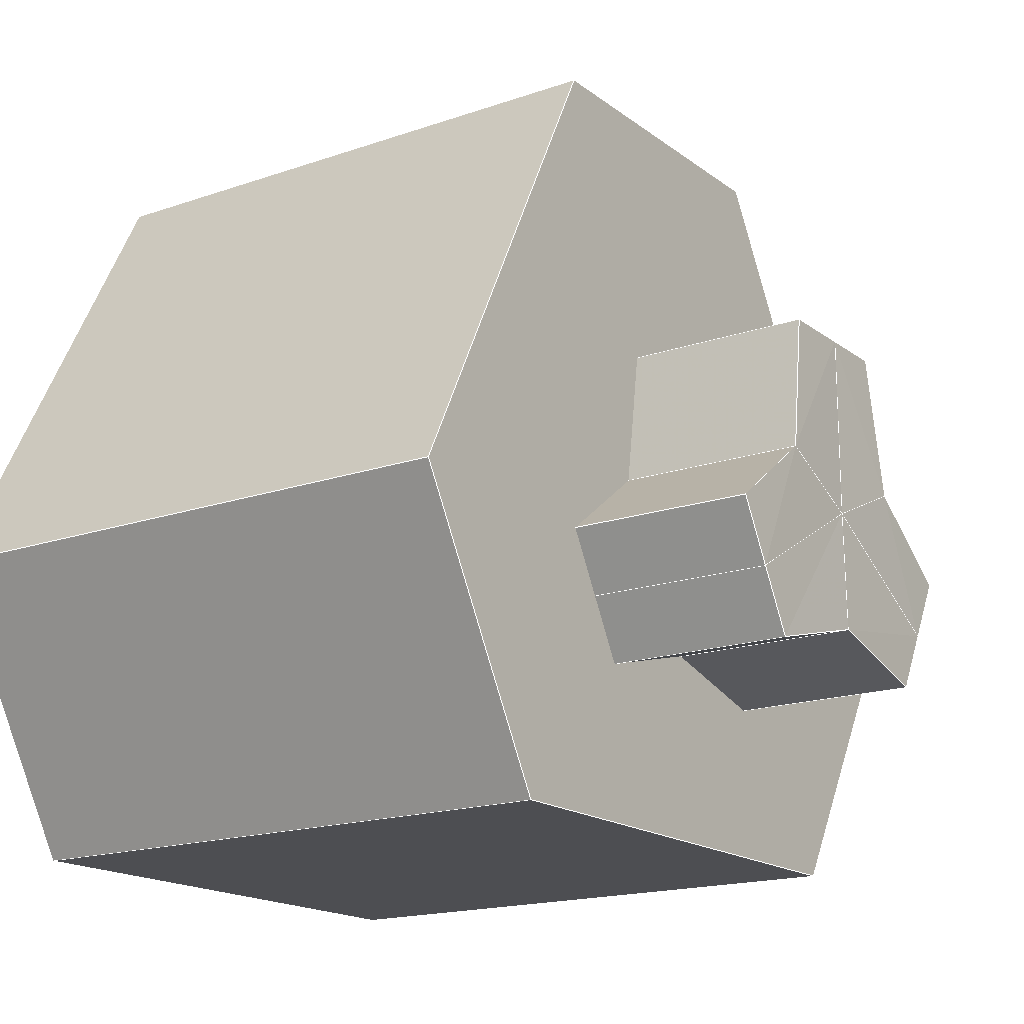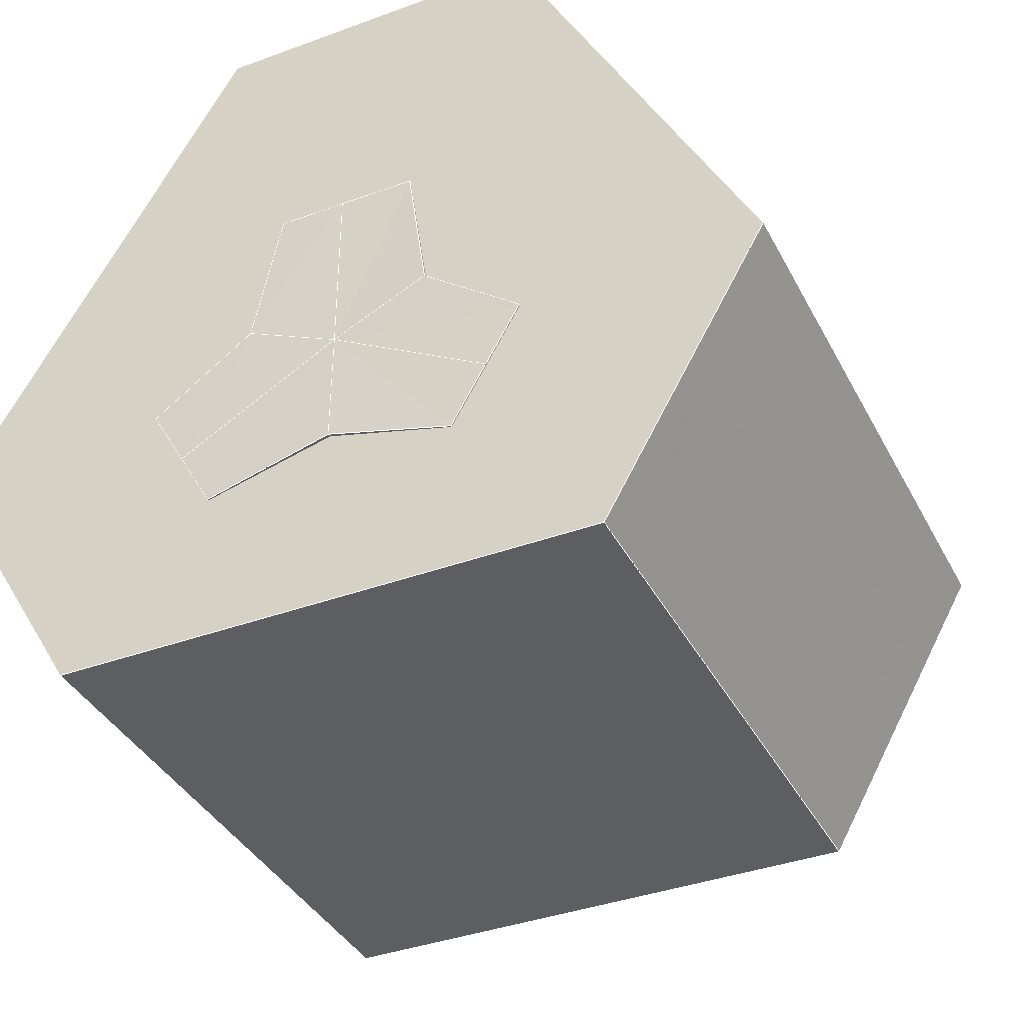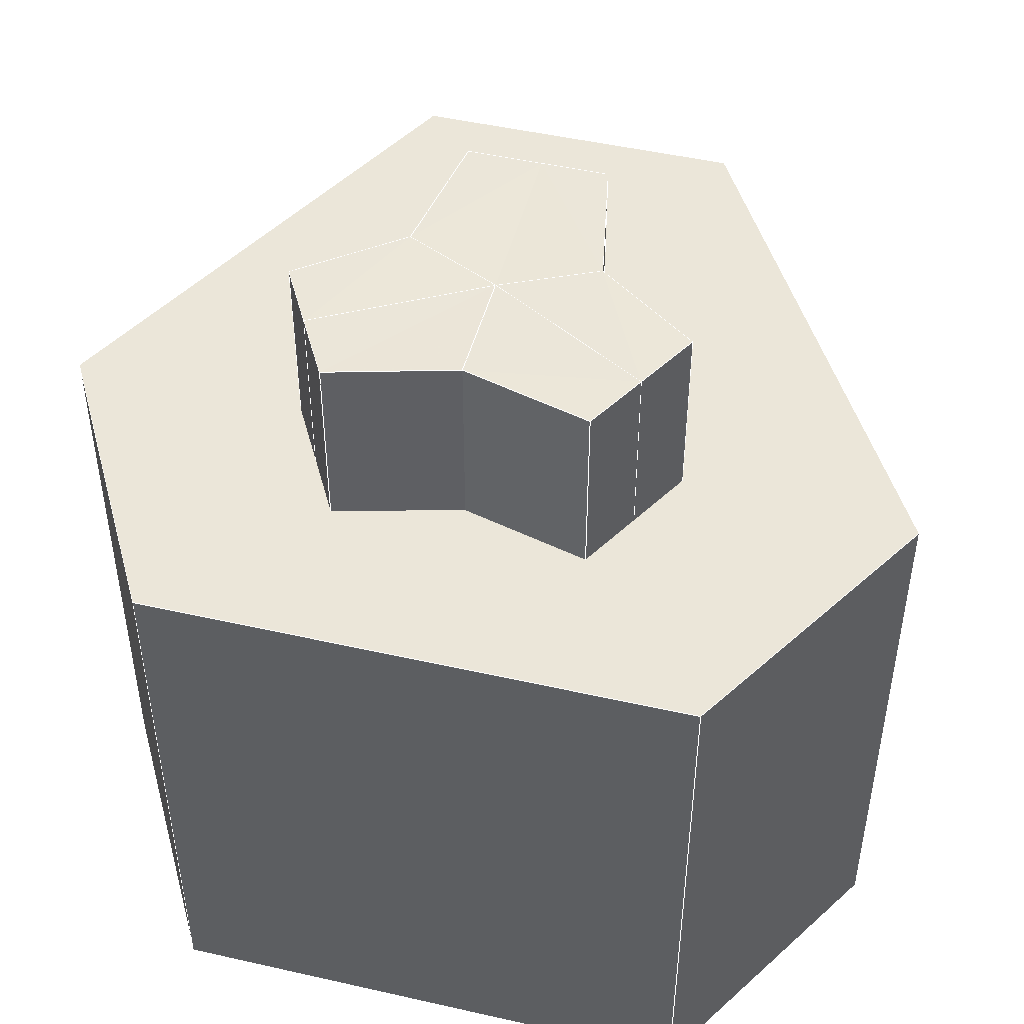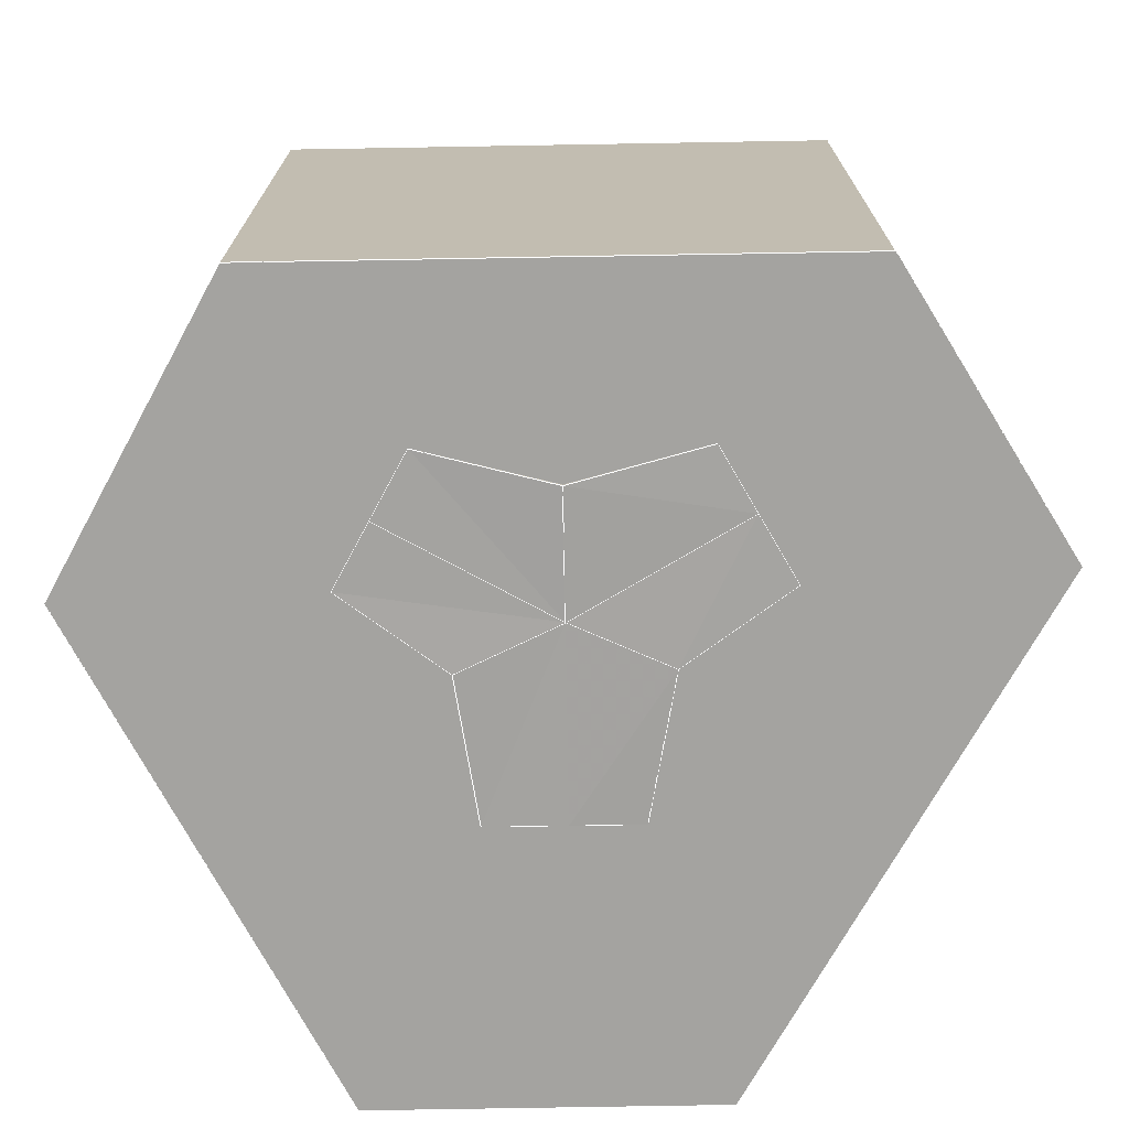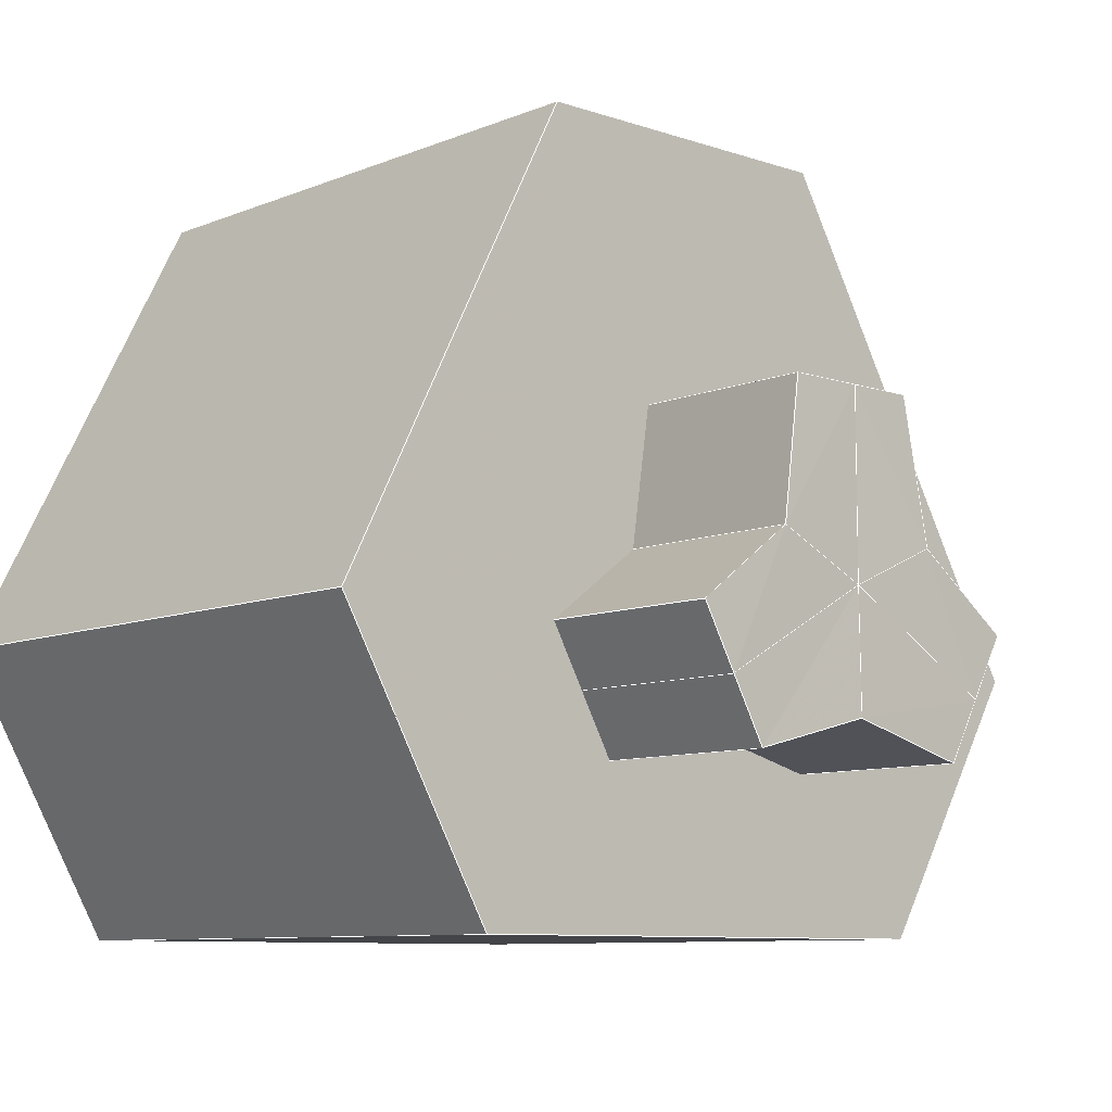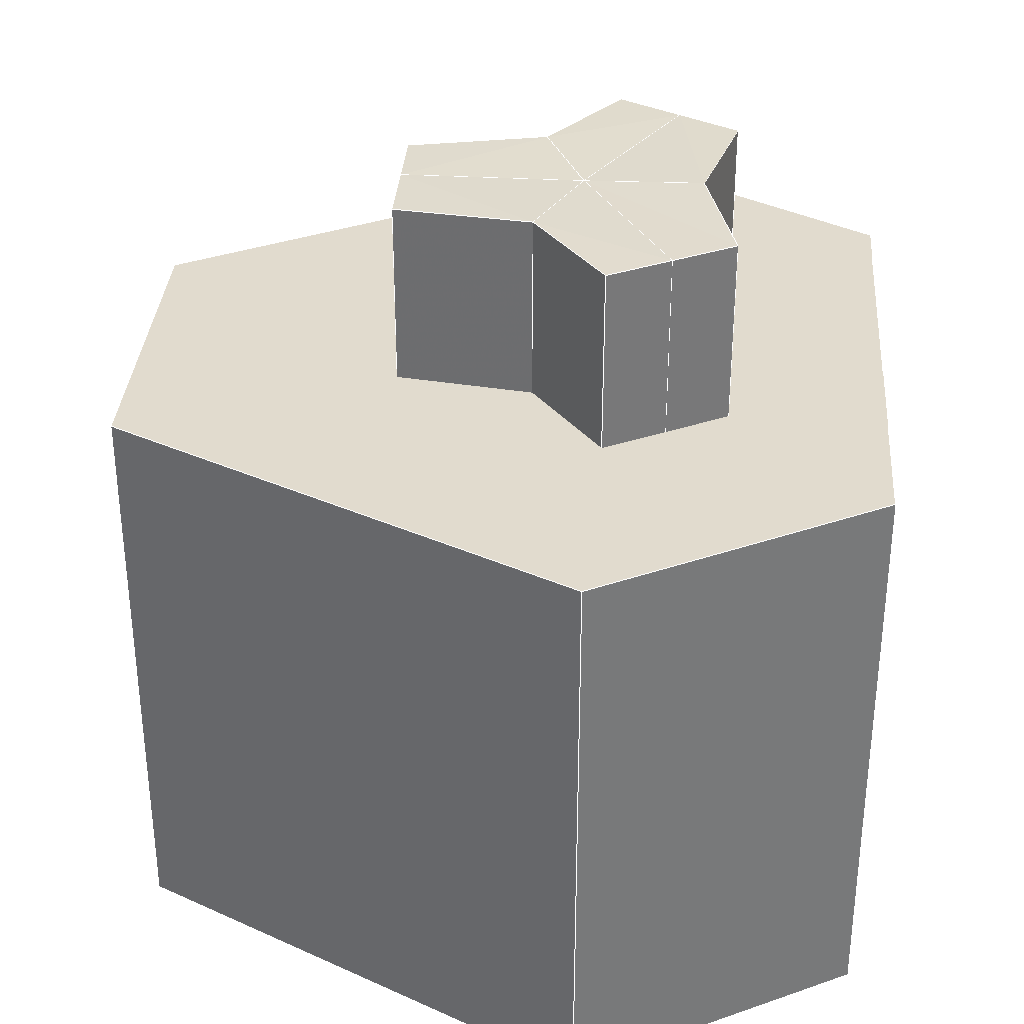
<metadata>
{"format":"obj","ext":"obj","renderer":"f3d","projection":"perspective","resolution":1024,"background":"white","views":[{"elev":-17.2,"azim":124.7,"up":"+Z"},{"elev":-38.0,"azim":25.0,"up":"+Z"},{"elev":48.0,"azim":-165.7,"up":"+Y"},{"elev":-72.9,"azim":-179.0,"up":"+Y"},{"elev":-8.8,"azim":137.6,"up":"+Z"},{"elev":33.8,"azim":94.3,"up":"+Y"}]}
</metadata>
<code>
v 0.09768 0.3506 -0.1518
v -0.005832 0.3522 -0.1246
v -0.006048 0.3506 -0.02718
v 0.1257 0.3506 -0.1015
v 0.09768 -0.301 -0.1518
v 0.1257 -0.301 -0.1015
v -0.006048 -0.301 -0.02718
v -0.005832 -0.3025 -0.1246
v 0.09768 -0.301 -0.1518
v 0.09768 0.3506 -0.1518
v 0.1257 0.3506 -0.1015
v 0.1257 -0.301 -0.1015
v 0.1536 -0.301 -0.05163
v 0.1536 0.3506 -0.05163
v 0.07264 0.3522 0.009079
v 0.07264 -0.3025 0.009079
v 0.05586 -0.301 0.1227
v 0.05586 0.3506 0.1227
v -0.006048 0.3506 0.1228
v -0.006048 -0.301 0.1228
v -0.06119 -0.301 0.1229
v -0.06119 0.3506 0.1229
v -0.08324 0.3522 0.007645
v -0.08324 -0.3025 0.007645
v -0.1665 -0.301 -0.05092
v -0.1665 0.3506 -0.05092
v -0.138 0.3506 -0.1022
v -0.138 -0.301 -0.1022
v -0.1104 -0.301 -0.1517
v -0.1104 0.3506 -0.1517
v -0.005832 0.3522 -0.1246
v -0.005832 -0.3025 -0.1246
v -0.006048 0.3506 0.1228
v -0.006048 0.3506 -0.02682
v -0.006367 0.3506 -0.027
v -0.08324 0.3522 0.007645
v -0.06119 0.3506 0.1229
v -0.006367 -0.301 -0.027
v -0.138 -0.301 -0.1022
v -0.1104 -0.301 -0.1517
v -0.06119 0.3506 0.1229
v -0.06119 -0.301 0.1229
v 0.09768 0.3506 -0.1518
v 0.09768 -0.301 -0.1518
v 0.07264 0.3522 0.009079
v 0.05586 0.3506 0.1227
v -0.006048 -0.301 -0.02682
v 0.07264 -0.3025 0.009079
v 0.05586 -0.301 0.1227
v -0.006048 -0.301 0.1228
v -0.138 0.3506 -0.1022
v -0.1104 0.3506 -0.1517
v -0.08324 -0.3025 0.007645
v -0.1665 -0.301 -0.05092
v 0.1536 0.3506 -0.05163
v 0.1536 -0.301 -0.05163
v 0.1536 0.3506 -0.05163
v 0.1536 -0.301 -0.05163
v -0.1665 0.3506 -0.05092
v -0.1665 -0.301 -0.05092
v -0.1665 0.3506 -0.05092
v -0.06119 -0.301 0.1229
v 0.2173 0.1955 -0.2802
v -0.228 0.1955 -0.2802
v -0.3588 0.1955 -0.06035
v -0.1235 0.1955 0.3434
v 0.1503 0.1955 0.3434
v 0.3501 0.1955 -0.04612
v 0.2173 -0.2996 -0.2802
v 0.3501 -0.2996 -0.04612
v 0.1503 -0.2996 0.3434
v -0.1235 -0.2996 0.3434
v -0.3588 -0.2996 -0.06035
v -0.228 -0.2996 -0.2802
v 0.2173 -0.2996 -0.2802
v 0.2173 0.1955 -0.2802
v 0.3501 0.1955 -0.04612
v 0.3501 -0.2996 -0.04612
v 0.3501 -0.2996 -0.04612
v 0.3501 0.1955 -0.04612
v 0.1503 0.1955 0.3434
v 0.1503 -0.2996 0.3434
v 0.1503 -0.2996 0.3434
v 0.1503 0.1955 0.3434
v -0.1235 0.1955 0.3434
v -0.1235 -0.2996 0.3434
v -0.1235 -0.2996 0.3434
v -0.1235 0.1955 0.3434
v -0.3588 0.1955 -0.06035
v -0.3588 -0.2996 -0.06035
v -0.3588 -0.2996 -0.06035
v -0.3588 0.1955 -0.06035
v -0.228 0.1955 -0.2802
v -0.228 -0.2996 -0.2802
v -0.228 -0.2996 -0.2802
v -0.228 0.1955 -0.2802
v 0.2173 0.1955 -0.2802
v 0.2173 -0.2996 -0.2802
f 1 2 3
f 1 3 4
f 5 6 7
f 5 7 8
f 9 10 11
f 9 11 12
f 13 14 15
f 13 15 16
f 17 18 19
f 17 19 20
f 21 22 23
f 21 23 24
f 25 26 27
f 25 27 28
f 29 30 31
f 29 31 32
f 33 34 35
f 33 35 36
f 33 36 37
f 8 7 38
f 8 38 39
f 8 39 40
f 20 19 41
f 20 41 42
f 32 31 43
f 32 43 44
f 45 34 33
f 45 33 46
f 47 48 49
f 47 49 50
f 16 15 18
f 16 18 17
f 28 27 30
f 28 30 29
f 51 35 3
f 51 3 2
f 51 2 52
f 39 38 53
f 39 53 54
f 4 3 34
f 4 34 45
f 4 45 55
f 7 6 56
f 7 56 48
f 7 48 47
f 12 11 57
f 12 57 58
f 24 23 59
f 24 59 60
f 36 35 51
f 36 51 61
f 38 7 47
f 3 35 34
f 53 38 47
f 53 47 50
f 53 50 62
f 63 64 65
f 63 65 66
f 63 66 67
f 63 67 68
f 69 70 71
f 69 71 72
f 69 72 73
f 69 73 74
f 75 76 77
f 75 77 78
f 79 80 81
f 79 81 82
f 83 84 85
f 83 85 86
f 87 88 89
f 87 89 90
f 91 92 93
f 91 93 94
f 95 96 97
f 95 97 98
l 52 31
l 83 87
l 40 32
l 36 35
l 44 12
l 34 35
l 36 35
l 49 48
l 83 84
l 80 97
l 98 95
l 47 7
l 31 3
l 98 95
l 40 52
l 91 95
l 33 34
l 80 97
l 46 33
l 60 39
l 32 7
l 36 53
l 84 88
l 79 80
l 91 92
l 95 96
l 40 32
l 53 38
l 3 35
l 57 45
l 61 36
l 92 96
l 88 92
l 60 61
l 57 11
l 31 3
l 41 36
l 11 3
l 49 50
l 57 11
l 62 41
l 83 84
l 97 96
l 62 50
l 12 7
l 45 34
l 58 57
l 44 32
l 49 46
l 57 45
l 12 7
l 58 12
l 91 92
l 43 11
l 44 43
l 33 50
l 52 51
l 49 50
l 40 39
l 43 11
l 47 38
l 51 39
l 58 12
l 41 33
l 48 47
l 7 38
l 3 35
l 51 39
l 39 38
l 80 84
l 32 7
l 41 33
l 97 96
l 80 84
l 50 47
l 40 52
l 98 97
l 34 35
l 61 51
l 39 38
l 51 35
l 11 3
l 44 12
l 61 36
l 84 88
l 31 32
l 48 47
l 91 95
l 11 12
l 45 48
l 79 83
l 47 38
l 79 83
l 52 31
l 50 47
l 47 7
l 87 91
l 33 34
l 79 80
l 46 45
l 60 53
l 44 43
l 58 57
l 40 39
l 87 88
l 11 12
l 98 97
l 62 53
l 36 53
l 88 92
l 58 48
l 45 48
l 51 35
l 49 48
l 34 3
l 60 61
l 60 39
l 98 79
l 83 87
l 33 50
l 60 53
l 52 51
l 31 32
l 62 53
l 34 3
l 62 41
l 7 38
l 41 36
l 95 96
l 43 31
l 49 46
l 58 48
l 46 45
l 98 79
l 62 50
l 53 38
l 44 32
l 87 91
l 92 96
l 45 34
l 46 33
l 87 88
l 61 51
l 43 31

</code>
